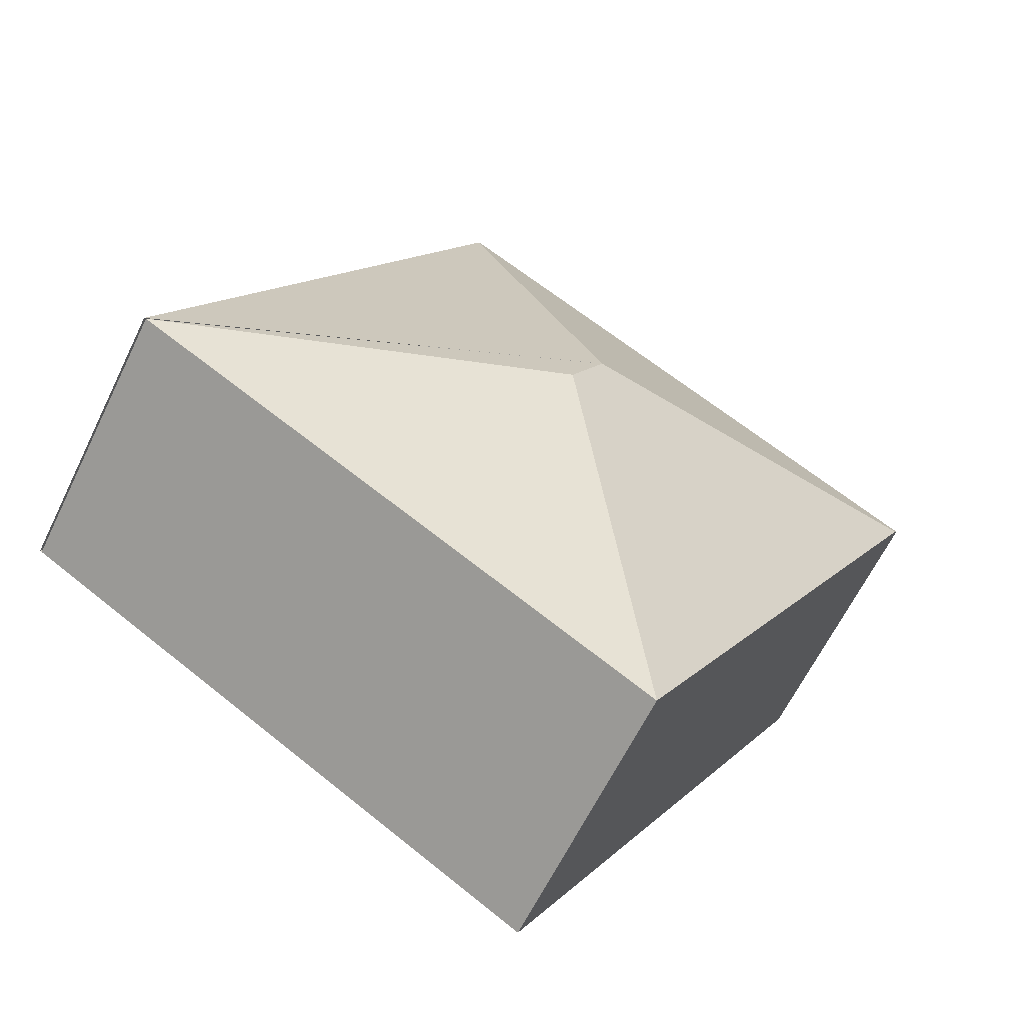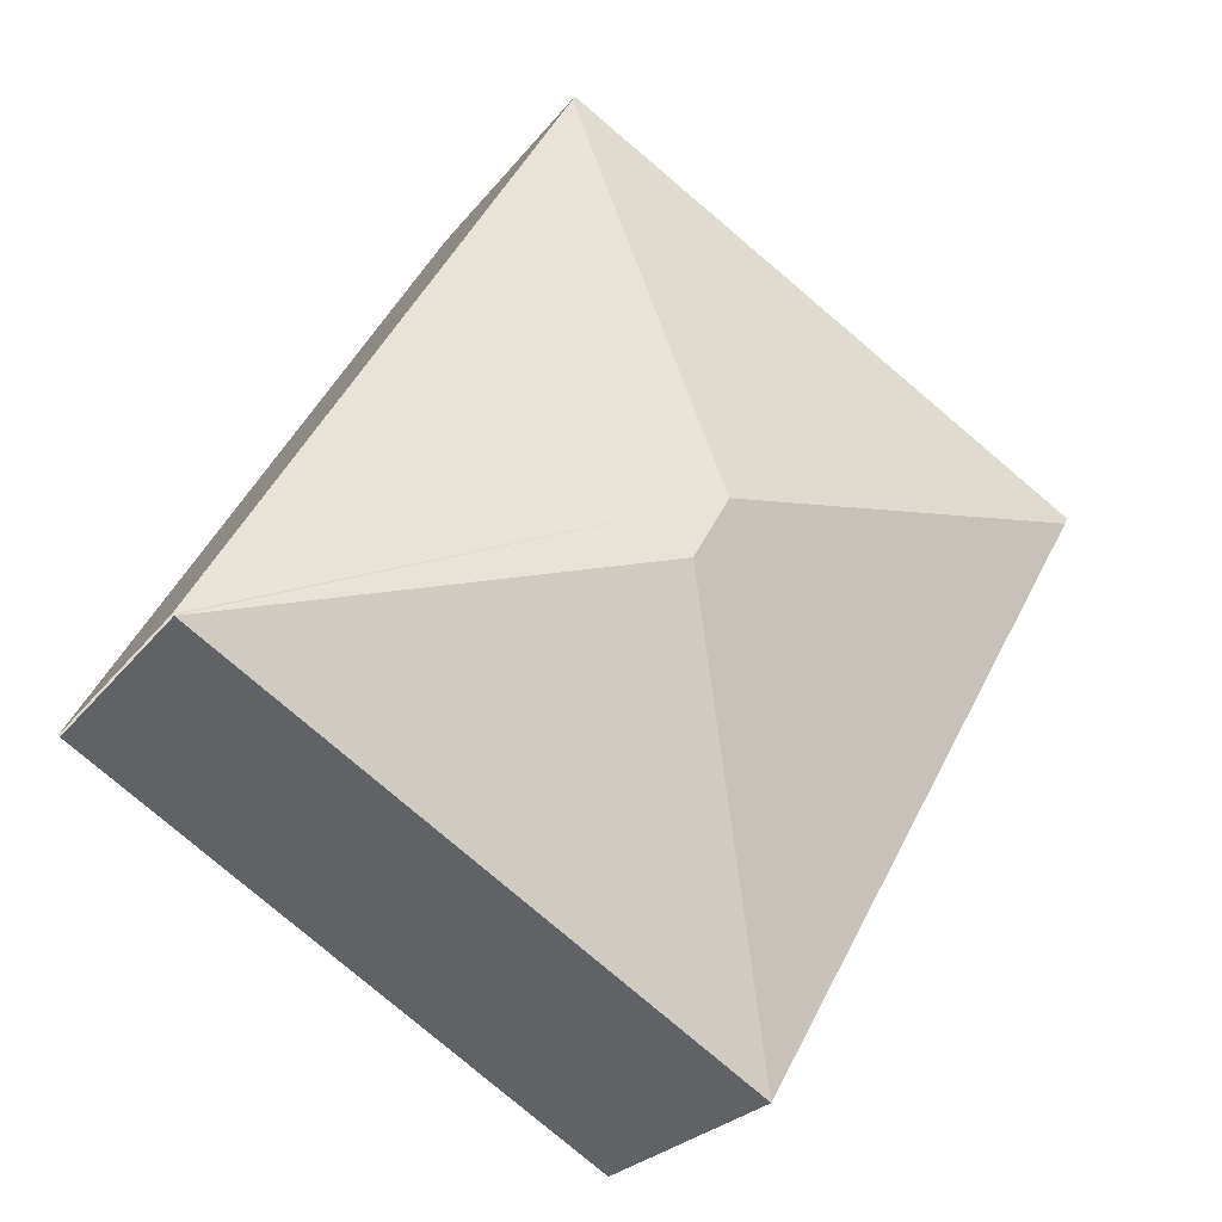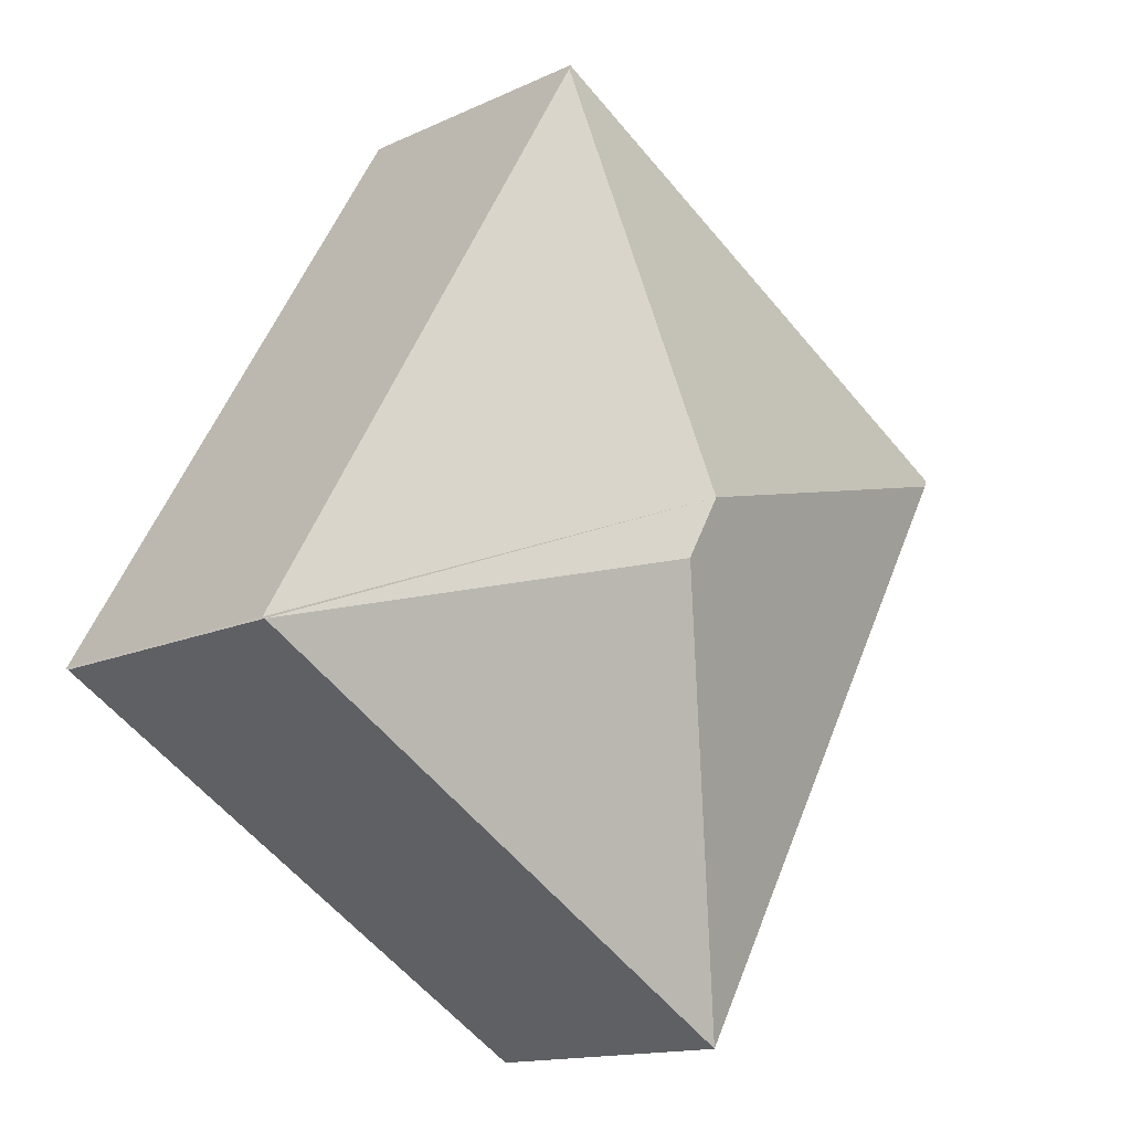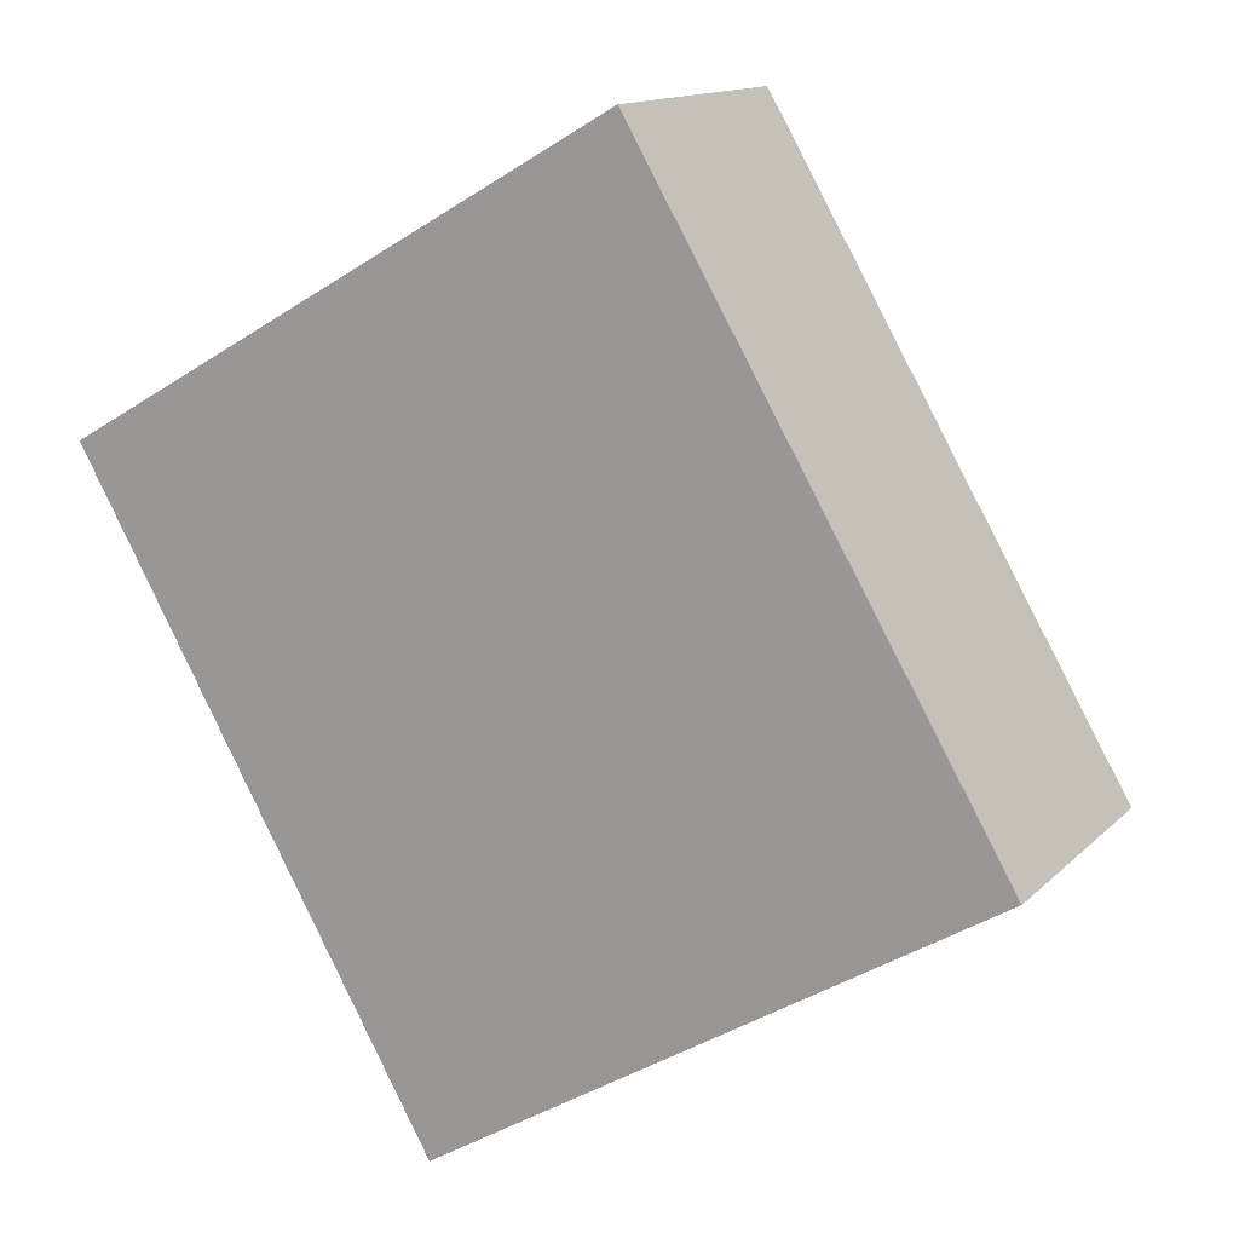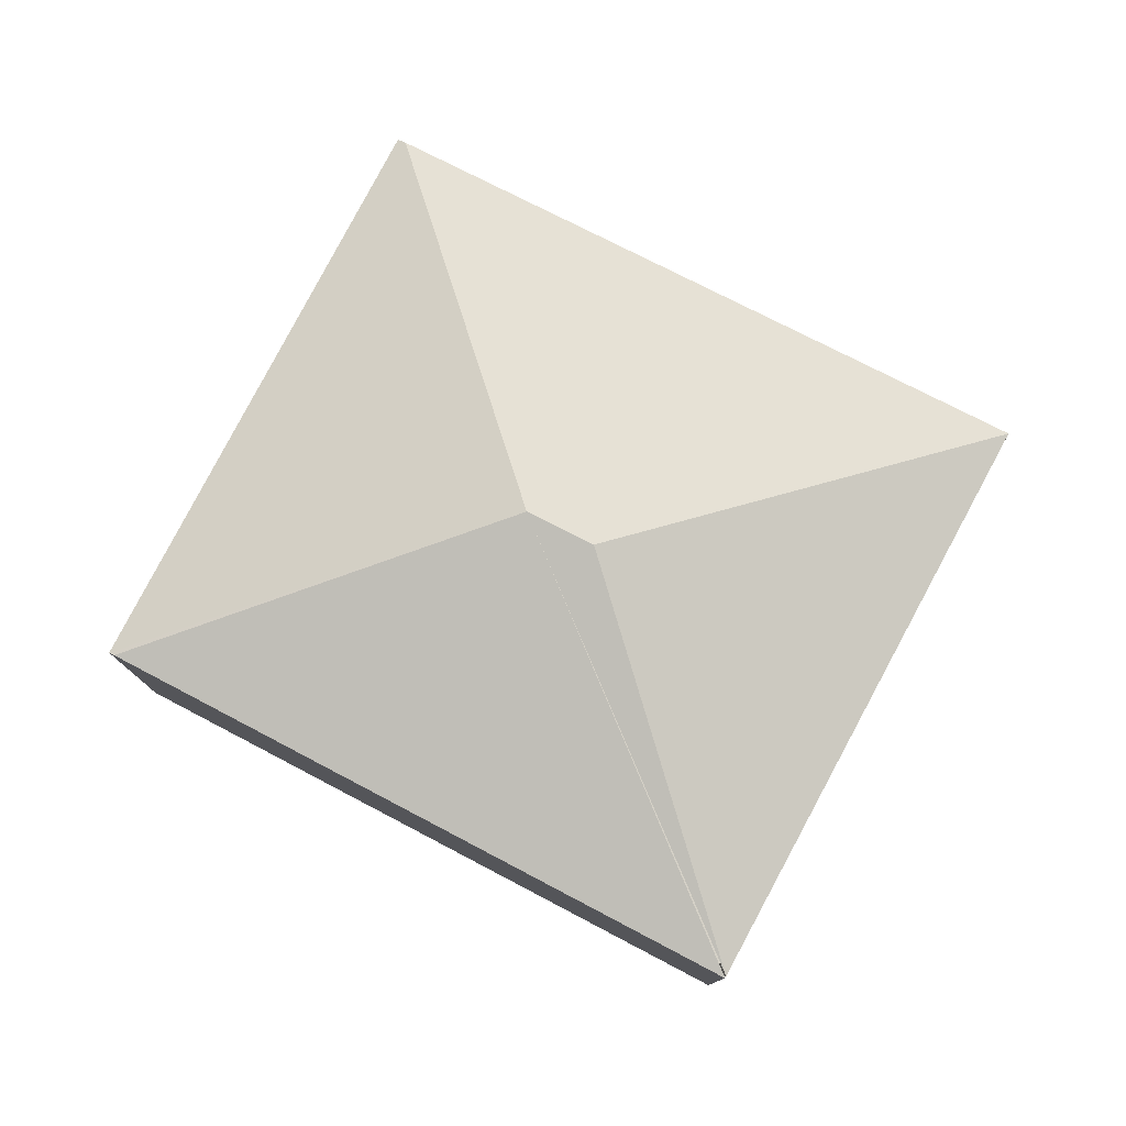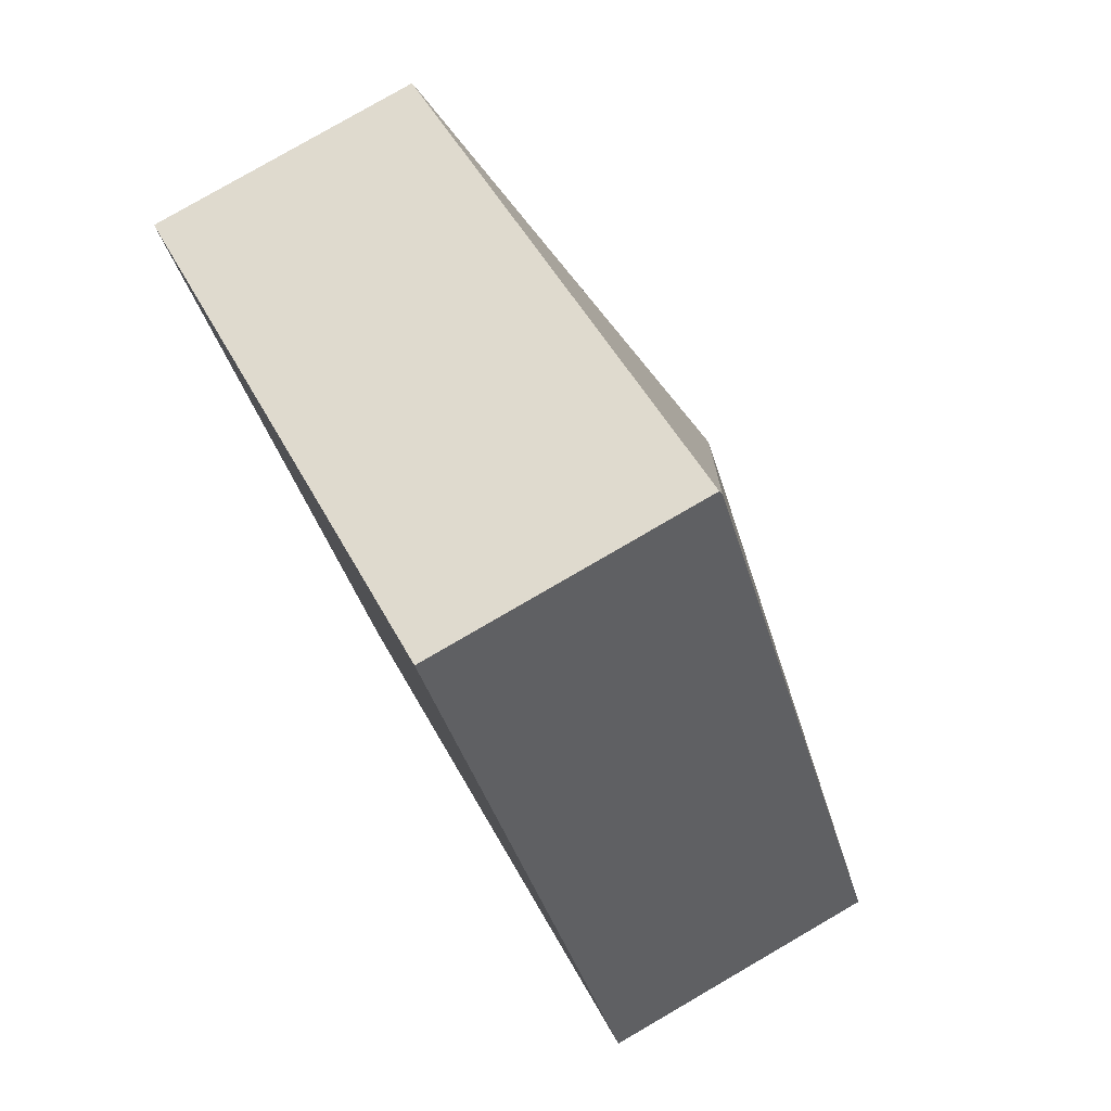
<metadata>
{"format":"obj","ext":"obj","renderer":"f3d","projection":"perspective","resolution":1024,"background":"white","views":[{"elev":-62.8,"azim":154.2,"up":"+Z"},{"elev":-24.8,"azim":152.0,"up":"+Z"},{"elev":-14.2,"azim":135.8,"up":"+Z"},{"elev":13.6,"azim":26.9,"up":"+Z"},{"elev":78.8,"azim":87.4,"up":"+Y"},{"elev":80.0,"azim":59.9,"up":"+Z"}]}
</metadata>
<code>
v  3.057 2.634 -0.854
v  2.498 2.036 -4.426
v  0.032 2.036 -0.056
v  3.318 2.634 -1.317
v  6.344 2.036 -2.115
v  3.835 2.039 2.215
v  0 2.019 1.236e-16
v  3.857 2.051 2.177
v  6.358 2.032 -2.107
v  3.835 -1.356e-16 2.215
v  6.358 1.29e-16 -2.107
v  3.857 -1.333e-16 2.177
v  6.344 1.295e-16 -2.115
v  2.498 2.71e-16 -4.426
v  0.032 3.429e-18 -0.056
v  0 0 0
g defaultobject
f 1 2 3
f 2 1 4
f 4 5 2
f 6 3 7
f 3 6 1
f 1 6 8
f 8 9 1
f 1 5 4
f 6 9 8
f 9 6 10
f 9 10 11
f 11 10 12
f 13 2 5
f 2 13 14
f 14 3 2
f 3 14 15
f 3 15 7
f 7 15 16
f 7 10 6
f 10 7 16
f 16 15 10
f 12 13 11
f 13 12 14
f 14 12 10
f 14 10 15

</code>
